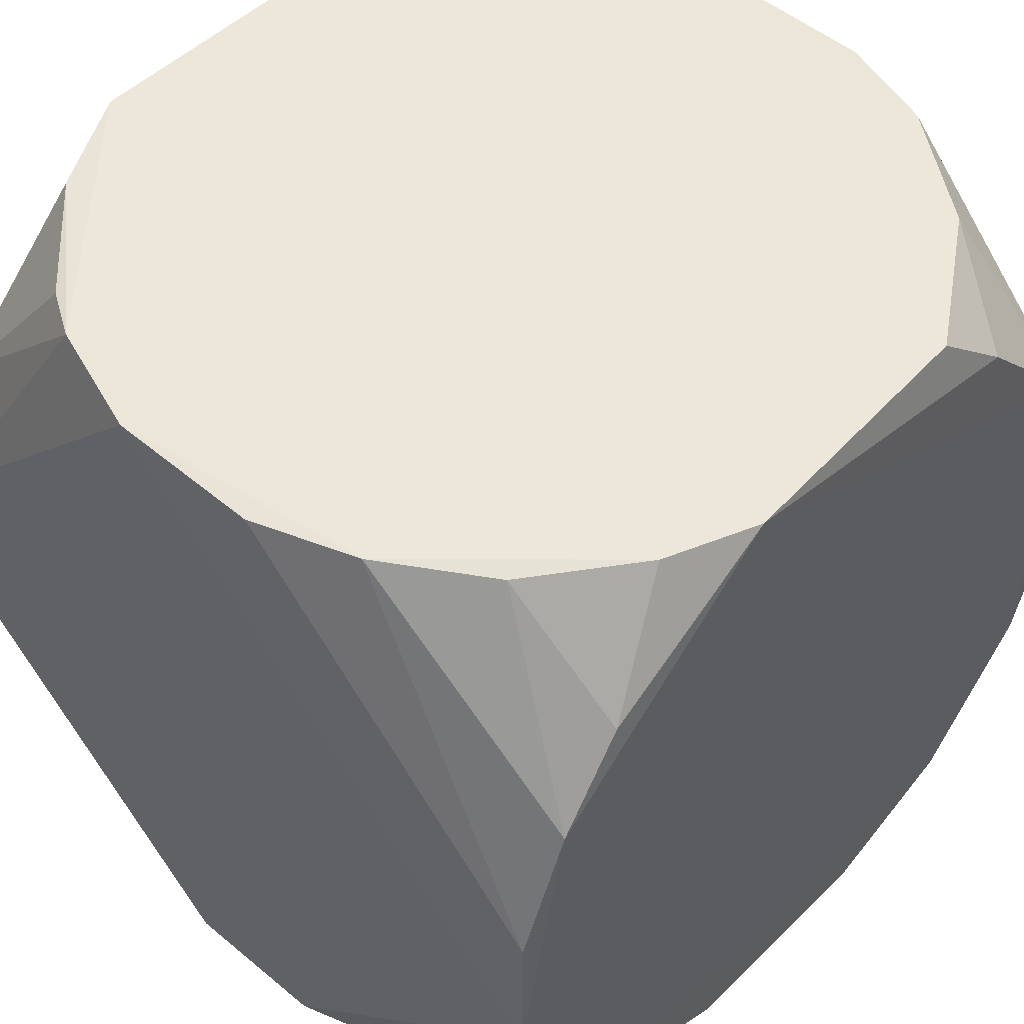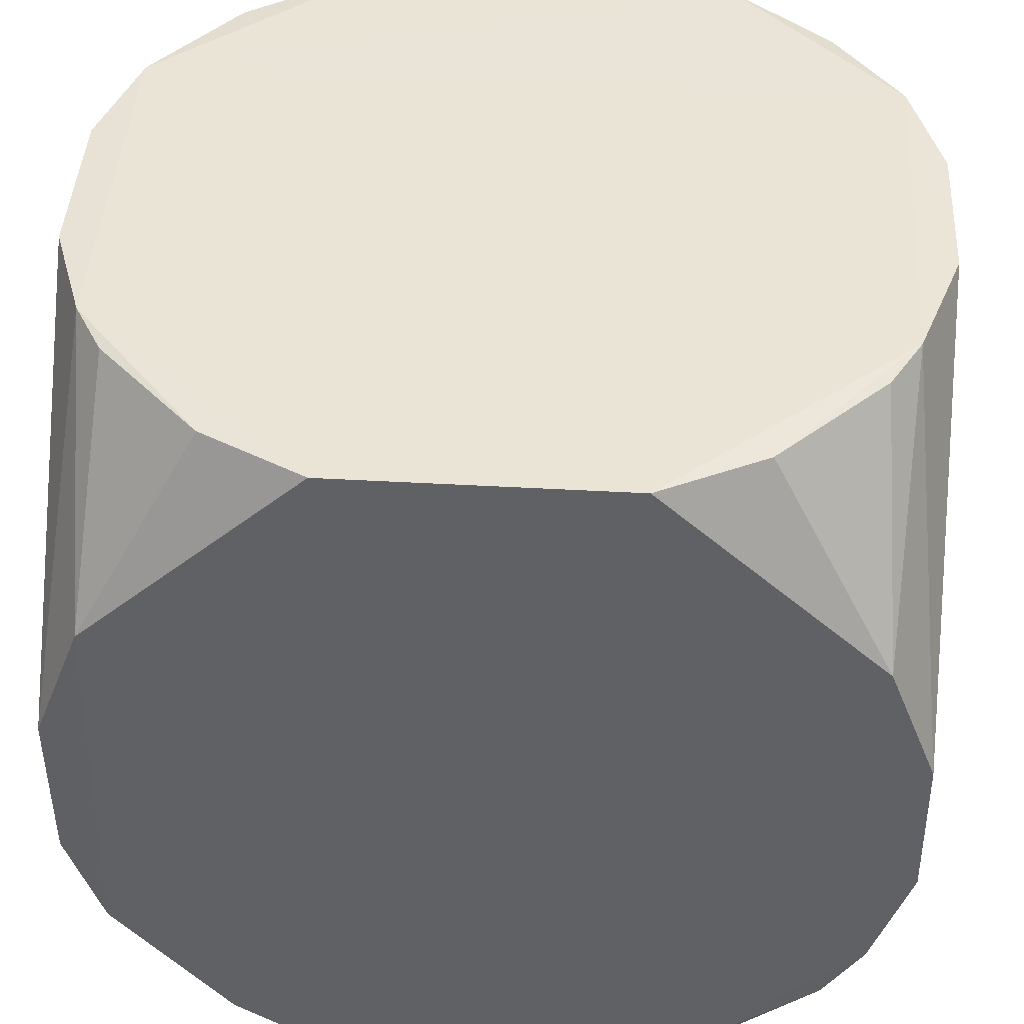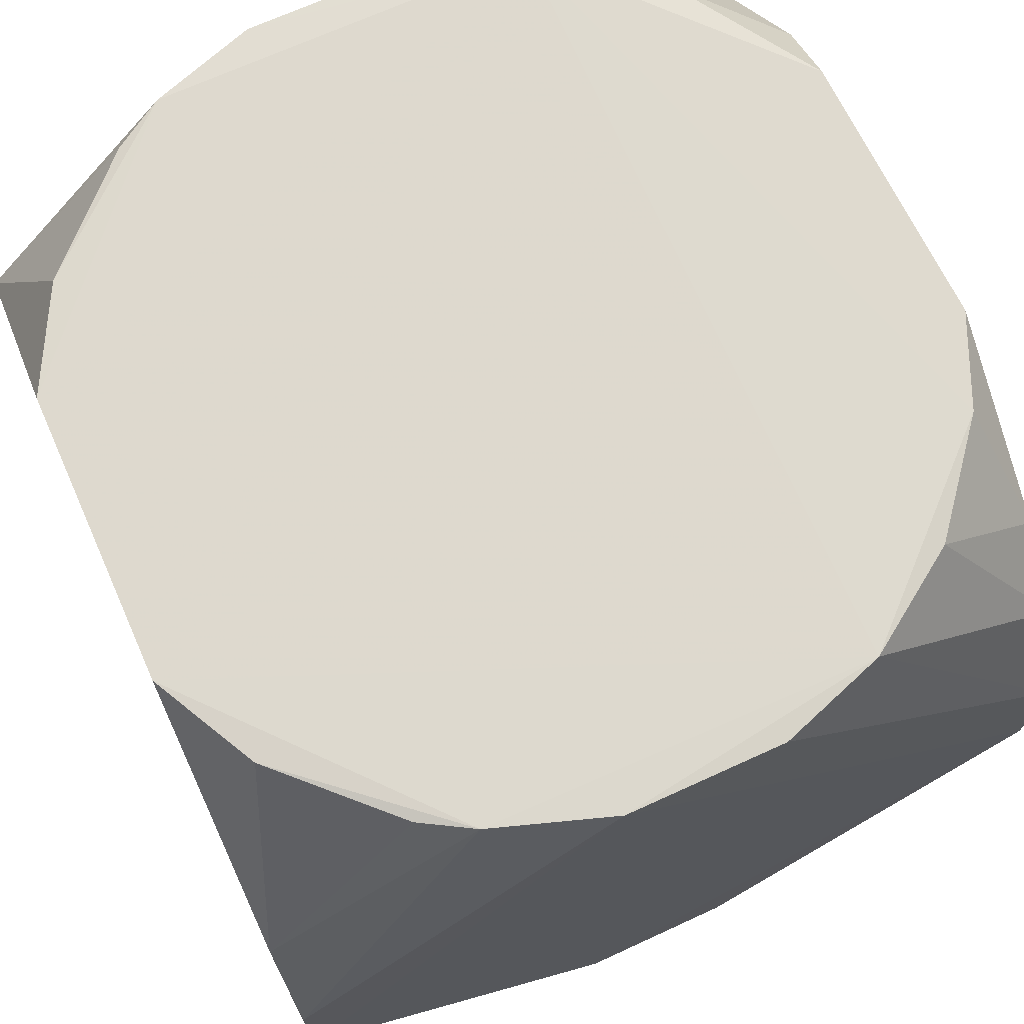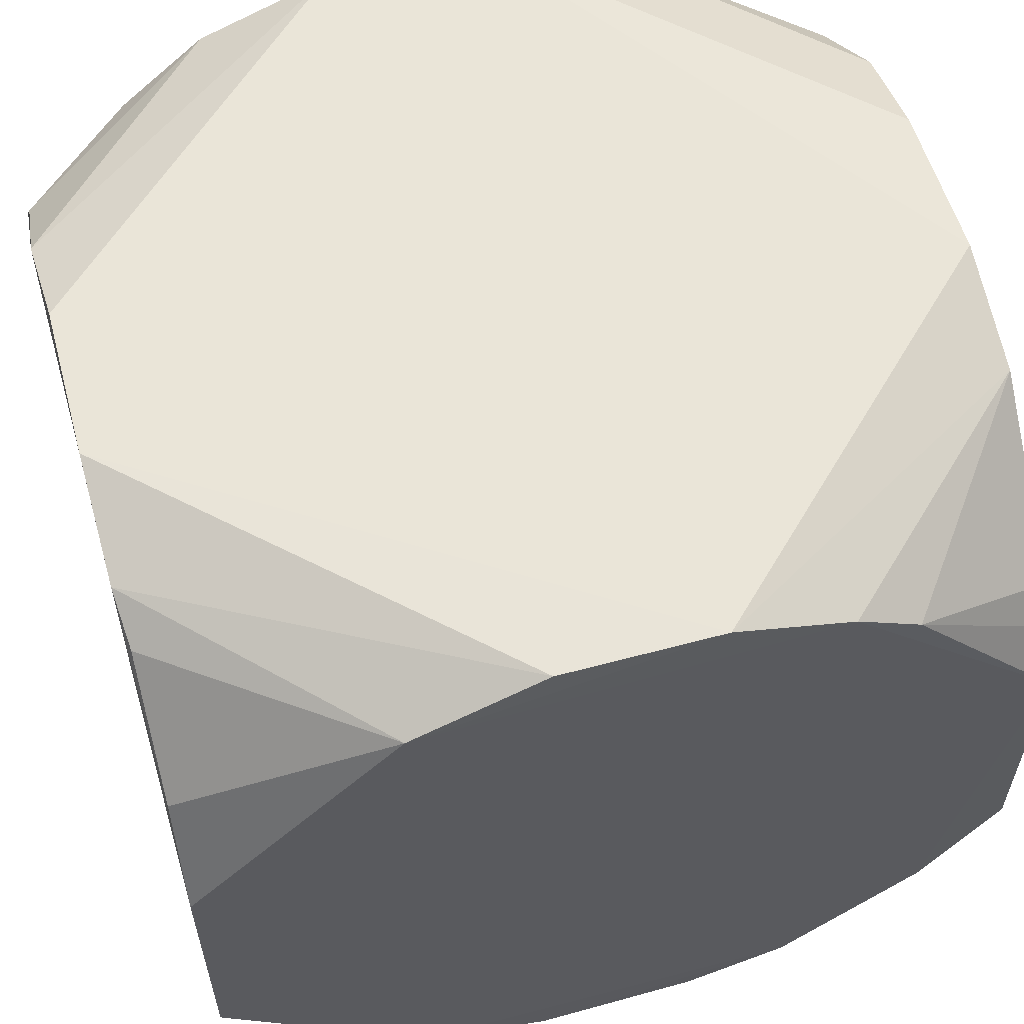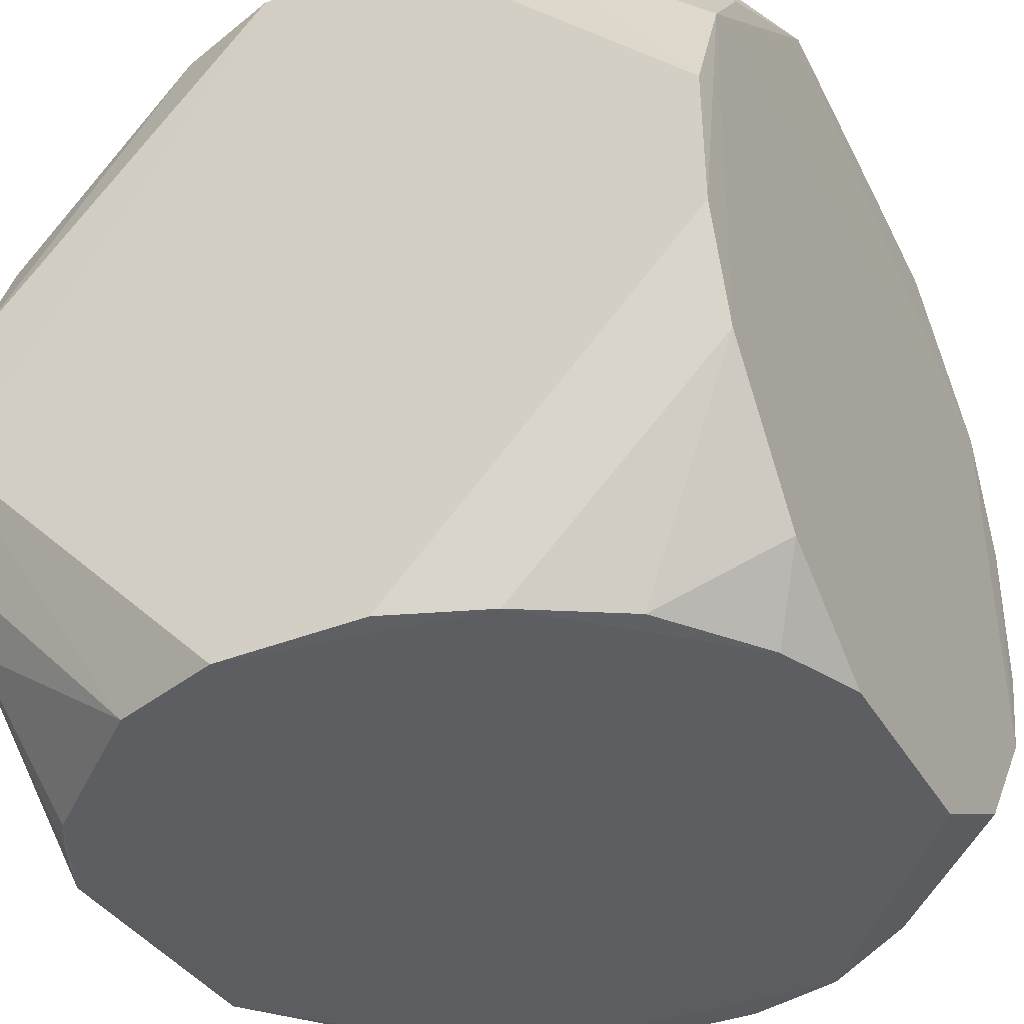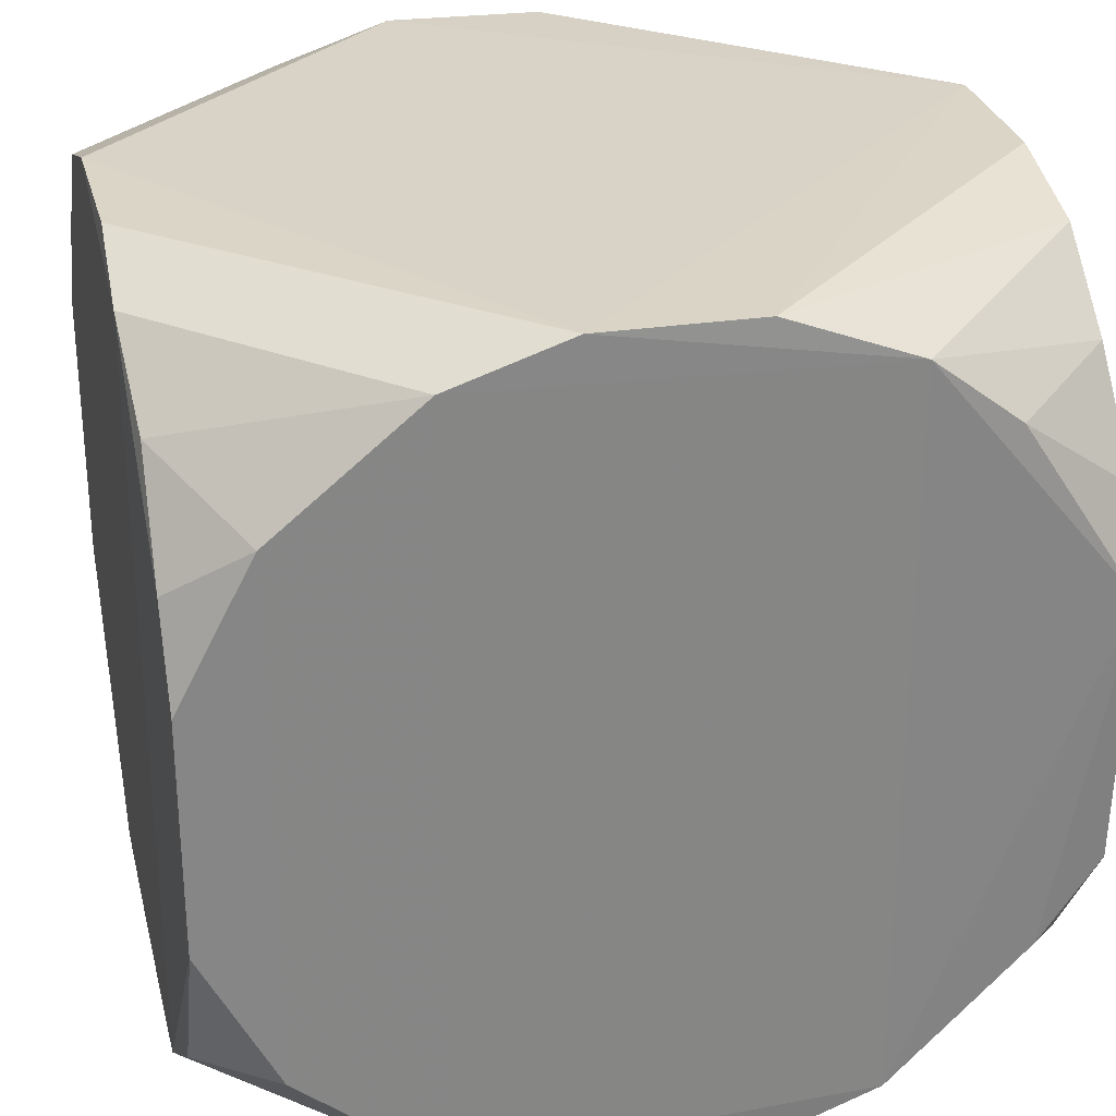
<metadata>
{"format":"obj","ext":"obj","renderer":"f3d","projection":"perspective","resolution":1024,"background":"white","views":[{"elev":50.1,"azim":43.2,"up":"+Y"},{"elev":43.8,"azim":-86.2,"up":"+Y"},{"elev":71.6,"azim":-23.8,"up":"+Y"},{"elev":59.1,"azim":-105.8,"up":"+Z"},{"elev":-37.1,"azim":27.1,"up":"+Y"},{"elev":28.2,"azim":76.3,"up":"+Z"}]}
</metadata>
<code>
v 0.1906 -0.03968 -0.1939
v 0.03908 0.1967 0.194
v -0.03381 0.1977 0.195
v -0.03381 -0.1923 0.195
v -0.1852 0.03904 -0.194
v 0.08824 0.1982 -0.1772
v 0.1907 0.03904 0.1941
v -0.1863 -0.1924 -0.06702
v -0.1863 0.1978 0.06704
v 0.1903 -0.1909 -0.05443
v -0.1862 -0.03381 0.195
v -0.03967 -0.1912 -0.1939
v 0.1903 0.1963 0.05444
v 0.1918 -0.1558 0.122
v -0.1121 0.1961 -0.1631
v -0.1726 -0.1908 0.09677
v 0.1917 0.1002 -0.1707
v 0.08824 -0.1928 -0.1772
v 0.08823 -0.1928 0.1772
v 0.03909 0.1967 -0.194
v -0.1864 -0.08877 -0.1769
v -0.1862 0.1002 0.1707
v -0.1863 0.1978 -0.06702
v 0.1842 0.1963 -0.07255
v 0.1916 -0.03381 0.195
v 0.1352 0.1955 0.1445
v 0.1918 -0.1559 -0.122
v -0.1859 -0.119 0.1582
v 0.1917 0.1002 0.1707
v -0.1121 0.1961 0.1631
v -0.1121 -0.1906 -0.1631
v 0.1725 -0.1913 0.09704
v -0.03967 0.1966 -0.1939
v -0.1862 0.1002 -0.1707
v -0.08877 -0.1924 0.1769
v 0.1907 0.03904 -0.194
v 0.08823 0.1982 0.1772
v -0.1853 0.03904 0.1941
v 0.03909 -0.1913 -0.194
v 0.1918 -0.08875 0.1769
v -0.1851 -0.03968 -0.1939
v 0.1918 -0.08877 -0.1769
v 0.03908 -0.1913 0.194
v -0.1863 -0.1924 0.06704
v 0.1413 0.1956 -0.1386
v -0.1864 -0.1559 -0.122
v -0.1609 0.1967 0.1152
v -0.161 0.1967 -0.1151
v 0.1353 -0.19 -0.1445
v -0.08878 0.1979 -0.1769
v -0.08877 0.1979 0.1769
v 0.1725 0.1968 0.09704
v 0.1896 0.1655 -0.1085
v -0.08878 -0.1925 -0.1769
v -0.1863 -0.08875 0.1769
v 0.1903 -0.1909 0.05444
v 0.1352 -0.19 0.1445
v 0.1895 0.1413 0.1386
v -0.1609 -0.1913 0.1152
f 44 35 59
f 2 3 7
f 4 3 11
f 9 6 23
f 21 9 23
f 6 13 24
f 3 4 25
f 7 3 25
f 17 13 29
f 7 25 29
f 18 10 32
f 19 18 32
f 20 5 33
f 6 20 33
f 5 21 34
f 21 23 34
f 4 11 35
f 19 4 35
f 6 17 36
f 20 6 36
f 3 2 37
f 2 7 37
f 6 9 37
f 7 29 37
f 29 26 37
f 11 3 38
f 22 11 38
f 12 5 39
f 1 18 39
f 18 12 39
f 5 20 39
f 36 1 39
f 20 36 39
f 25 19 40
f 29 25 40
f 5 12 41
f 21 5 41
f 18 1 42
f 14 27 42
f 17 29 42
f 1 36 42
f 36 17 42
f 40 14 42
f 29 40 42
f 4 19 43
f 25 4 43
f 19 25 43
f 8 18 44
f 18 19 44
f 16 28 44
f 19 35 44
f 17 6 45
f 6 24 45
f 31 8 46
f 21 31 46
f 8 44 46
f 9 22 47
f 22 30 47
f 15 34 48
f 34 23 48
f 10 18 49
f 27 10 49
f 18 42 49
f 42 27 49
f 23 6 50
f 33 5 50
f 6 33 50
f 5 34 50
f 34 15 50
f 15 48 50
f 48 23 50
f 30 22 51
f 3 37 51
f 37 9 51
f 38 3 51
f 22 38 51
f 9 47 51
f 47 30 51
f 13 6 52
f 6 37 52
f 37 26 52
f 13 17 53
f 24 13 53
f 17 45 53
f 45 24 53
f 18 8 54
f 12 18 54
f 8 31 54
f 31 21 54
f 41 12 54
f 21 41 54
f 9 21 55
f 22 9 55
f 11 22 55
f 35 11 55
f 28 35 55
f 44 28 55
f 21 46 55
f 46 44 55
f 10 27 56
f 27 14 56
f 32 10 56
f 14 32 56
f 32 14 57
f 19 32 57
f 14 40 57
f 40 19 57
f 29 13 58
f 26 29 58
f 13 52 58
f 52 26 58
f 28 16 59
f 35 28 59
f 16 44 59

</code>
